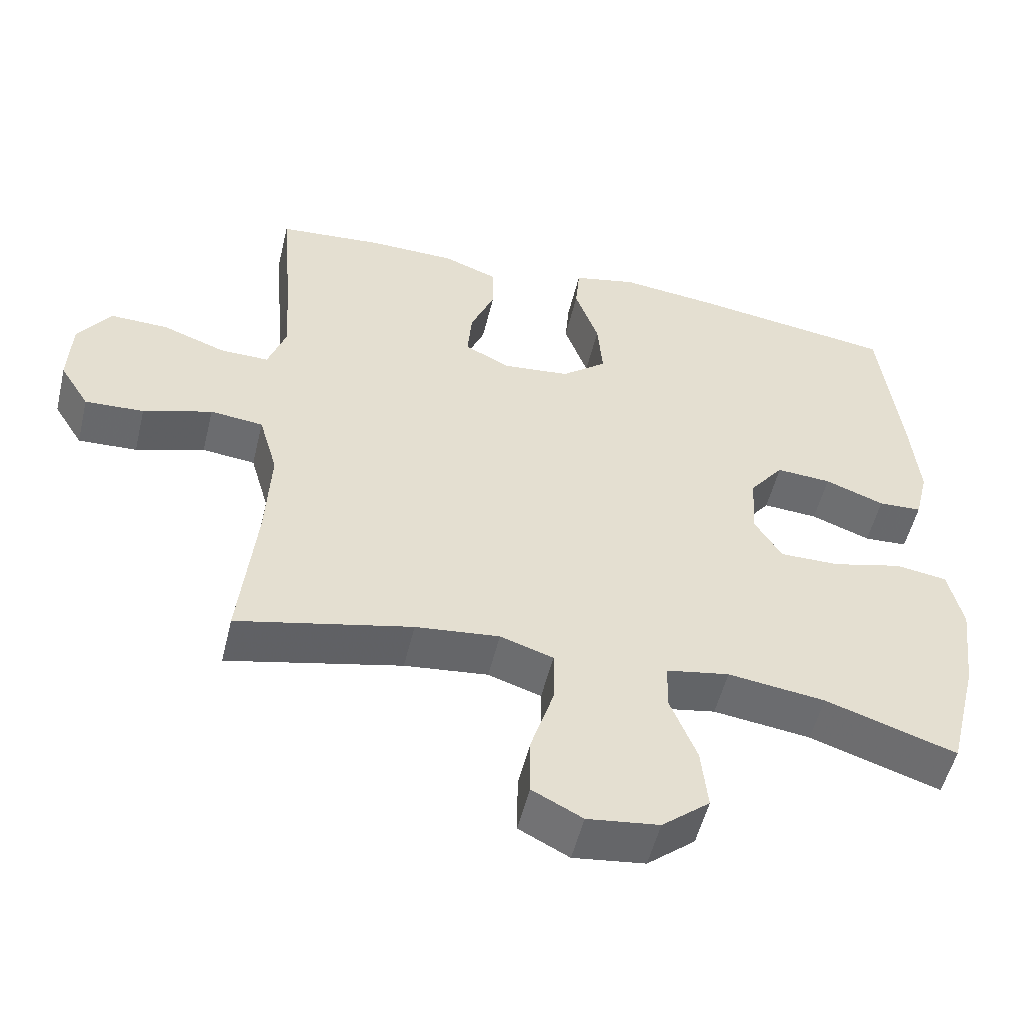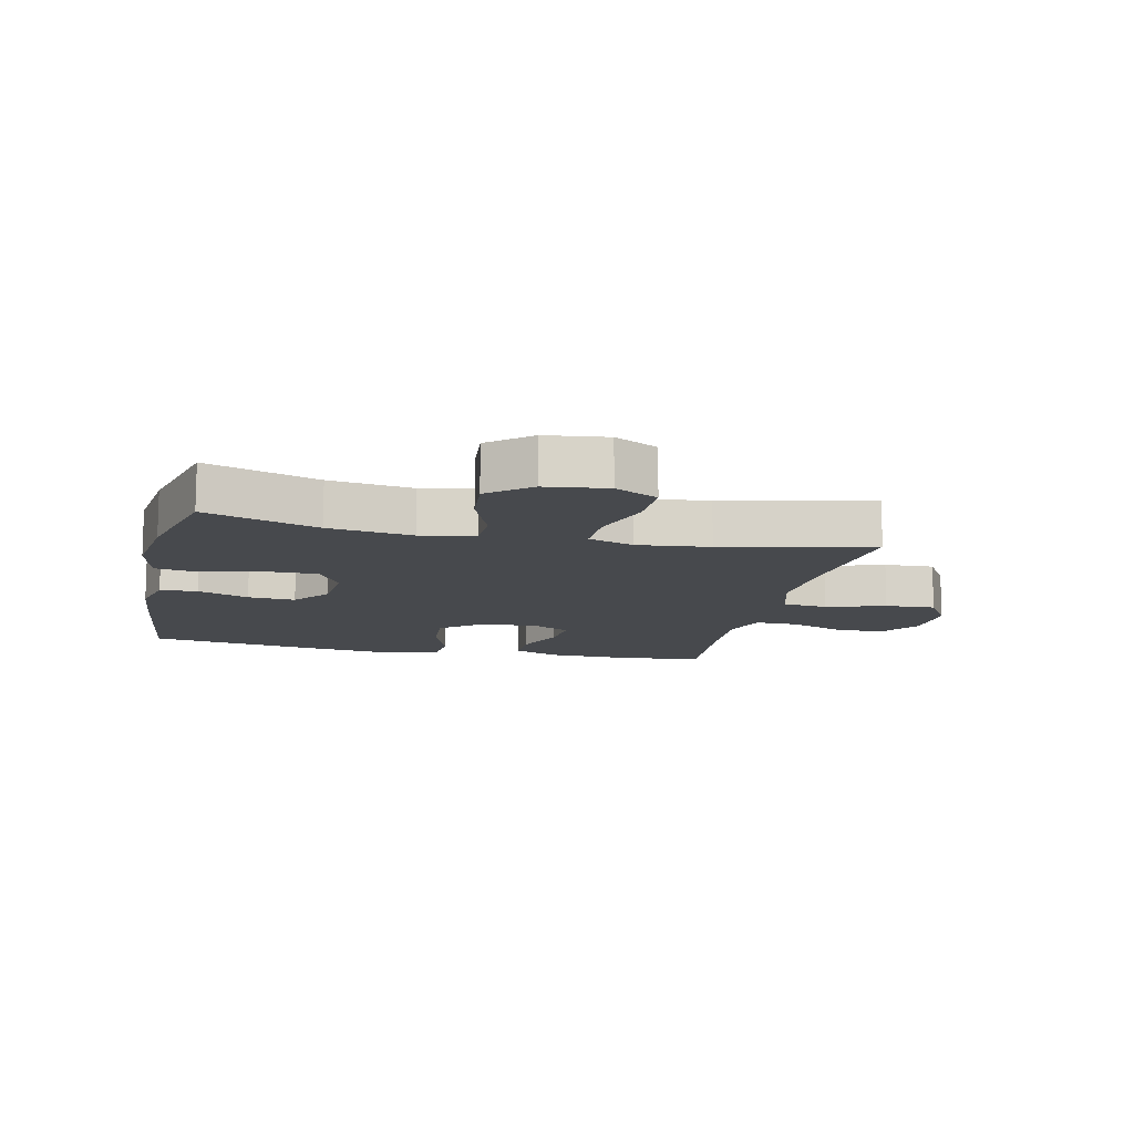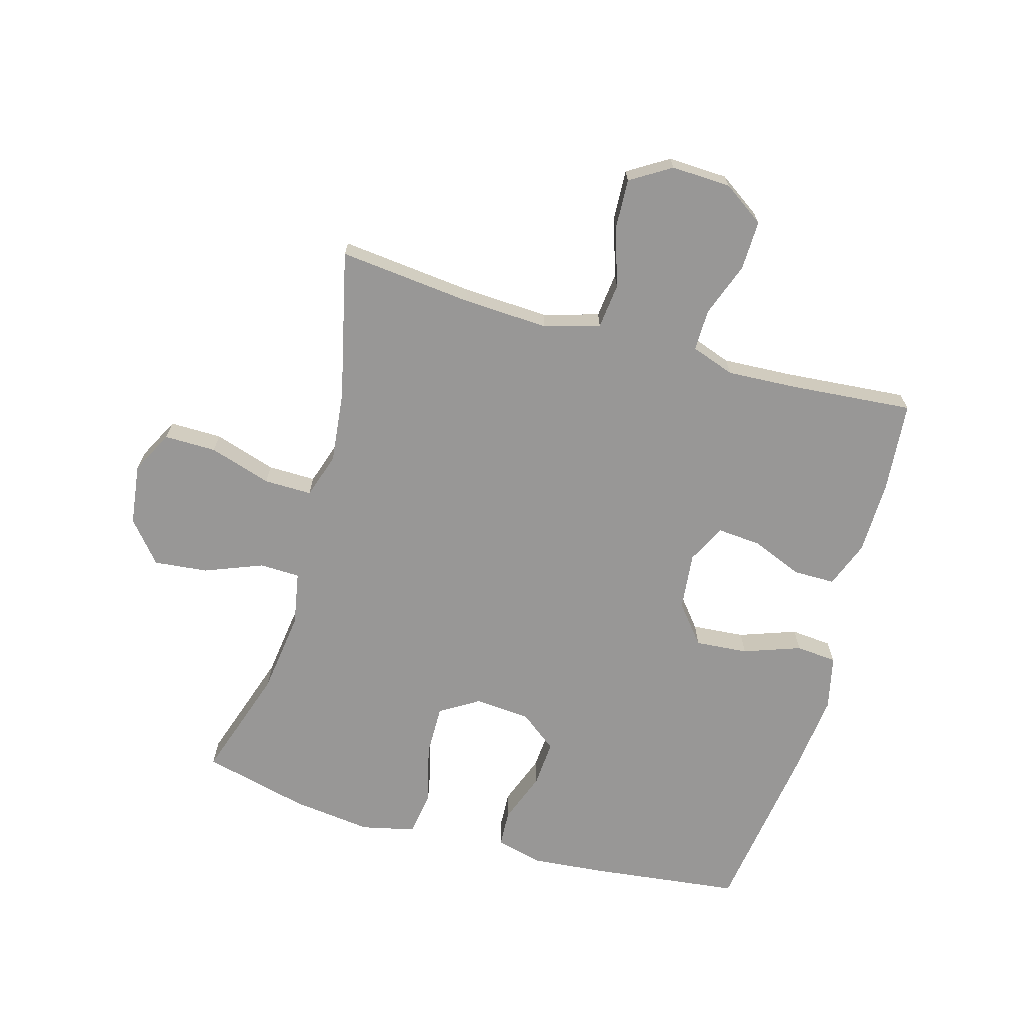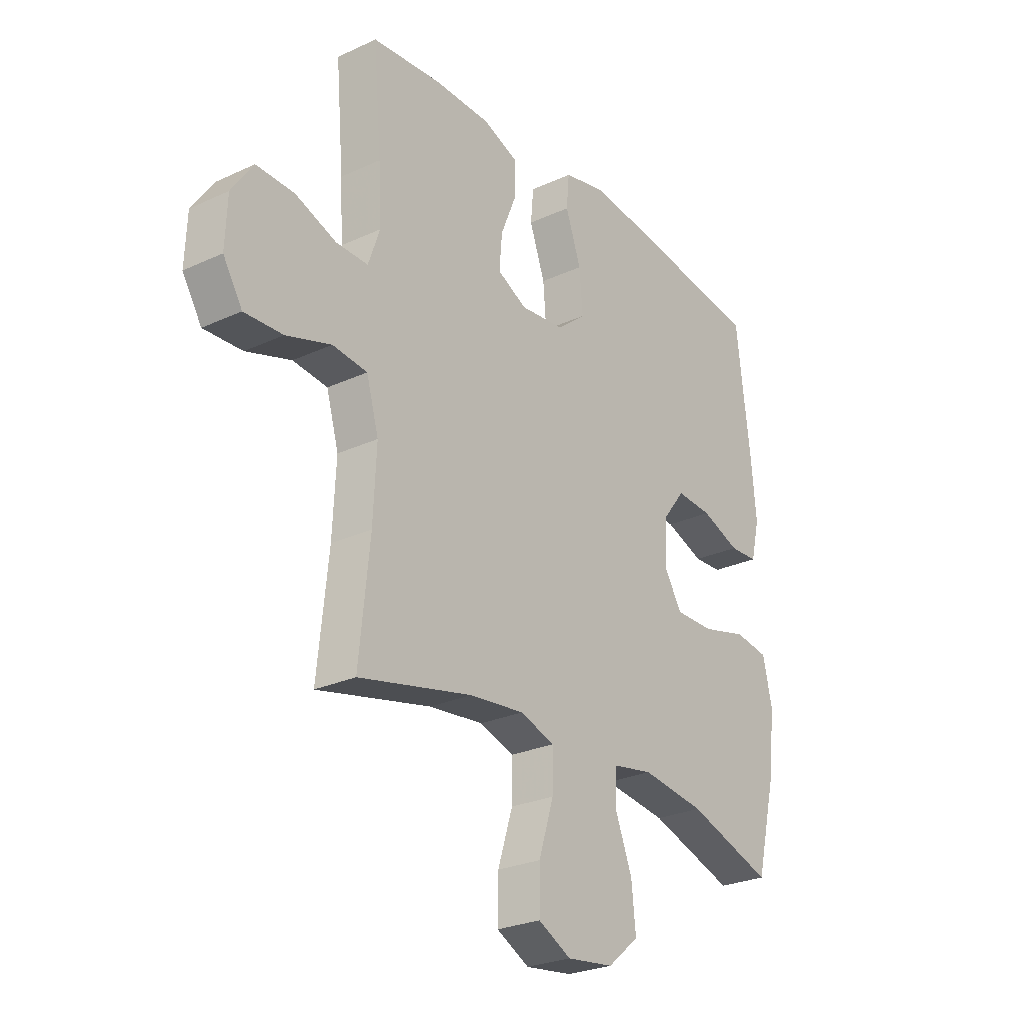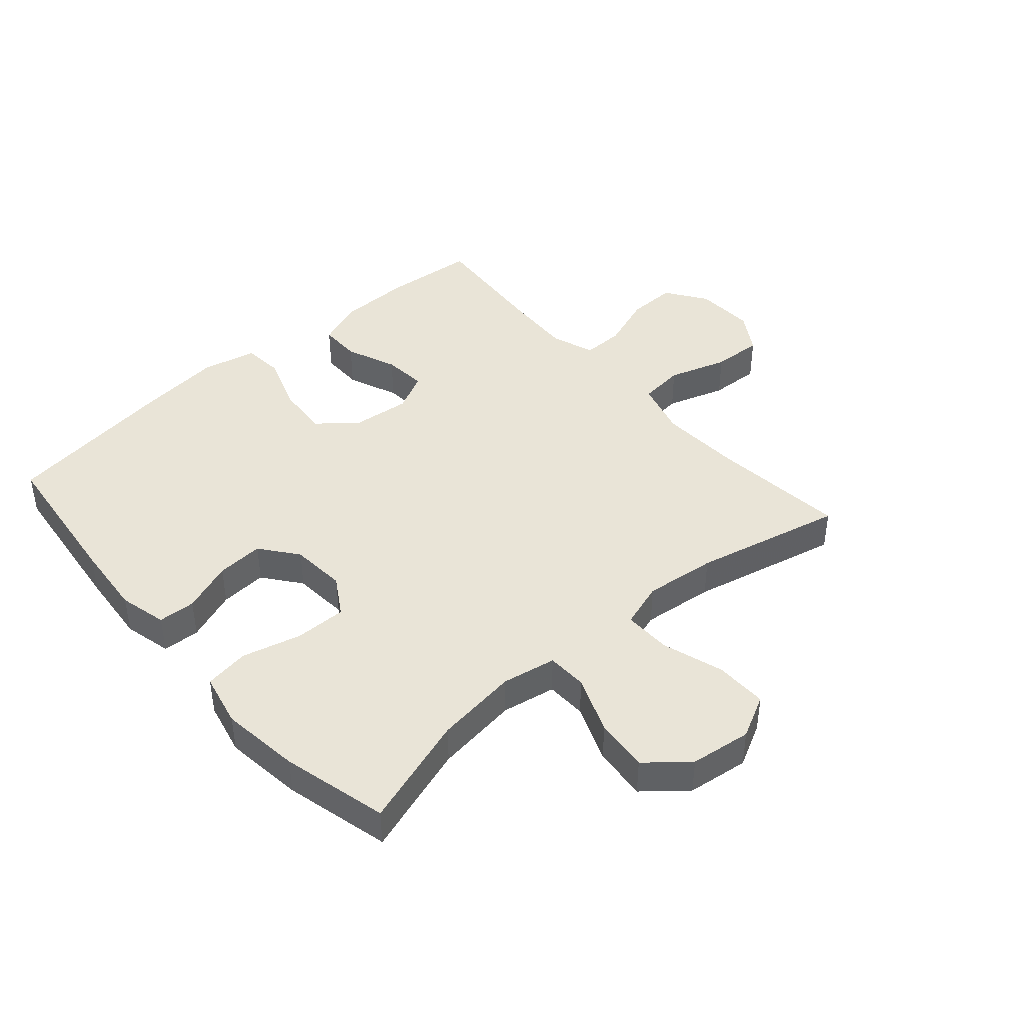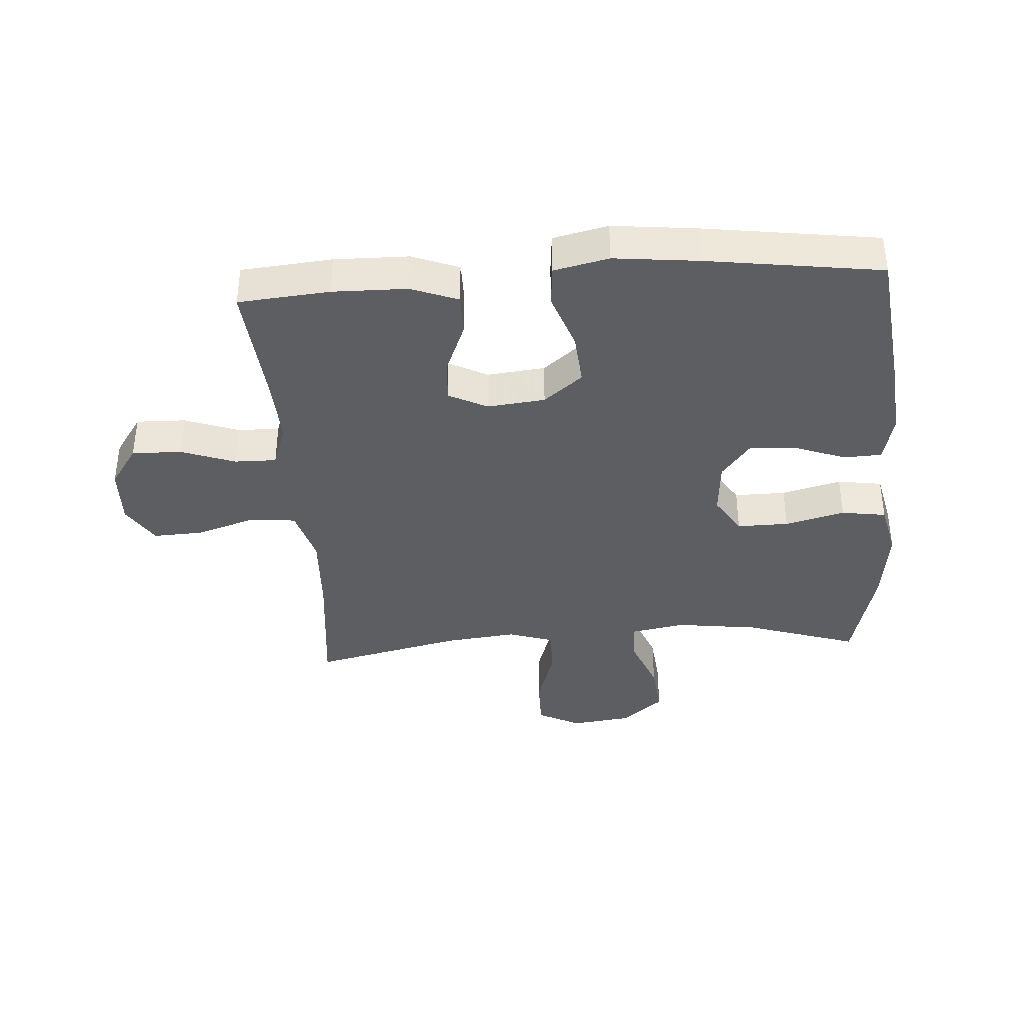
<metadata>
{"format":"obj","ext":"obj","renderer":"f3d","projection":"perspective","resolution":1024,"background":"white","views":[{"elev":-53.0,"azim":-13.5,"up":"+Z"},{"elev":-12.1,"azim":167.2,"up":"+Y"},{"elev":-68.3,"azim":-105.8,"up":"+Y"},{"elev":-26.5,"azim":-54.0,"up":"+Z"},{"elev":43.0,"azim":138.8,"up":"+Y"},{"elev":-38.0,"azim":4.0,"up":"+Y"}]}
</metadata>
<code>
v -0.5 0.07 0.5
v -0.352 0.07 0.513
v -0.231 0.07 0.511
v -0.155 0.07 0.482
v -0.155 0.07 0.414
v -0.189 0.07 0.331
v -0.195 0.07 0.26
v -0.132 0.07 0.228
v -0.038 0.07 0.238
v 0.025 0.07 0.289
v 0.018 0.07 0.375
v -0.015 0.07 0.468
v -0.009 0.07 0.535
v 0.08 0.07 0.555
v 0.217 0.07 0.54
v 0.5 0.07 0.5
v 0.529 0.07 0.256
v 0.54 0.07 0.136
v 0.521 0.07 0.058
v 0.46 0.07 0.055
v 0.377 0.07 0.086
v 0.3 0.07 0.091
v 0.253 0.07 0.03
v 0.246 0.07 -0.061
v 0.285 0.07 -0.124
v 0.369 0.07 -0.123
v 0.466 0.07 -0.098
v 0.539 0.07 -0.109
v 0.559 0.07 -0.197
v 0.543 0.07 -0.327
v 0.5 0.07 -0.5
v 0.317 0.07 -0.44
v 0.181 0.07 -0.422
v 0.093 0.07 -0.438
v 0.091 0.07 -0.504
v 0.128 0.07 -0.598
v 0.137 0.07 -0.686
v 0.07 0.07 -0.742
v -0.03 0.07 -0.755
v -0.1 0.07 -0.719
v -0.099 0.07 -0.634
v -0.067 0.07 -0.533
v -0.066 0.07 -0.455
v -0.14 0.07 -0.431
v -0.257 0.07 -0.444
v -0.5 0.07 -0.5
v -0.477 0.07 -0.282
v -0.47 0.07 -0.144
v -0.496 0.07 -0.053
v -0.57 0.07 -0.045
v -0.666 0.07 -0.076
v -0.748 0.07 -0.08
v -0.789 0.07 -0.014
v -0.785 0.07 0.083
v -0.739 0.07 0.15
v -0.658 0.07 0.148
v -0.57 0.07 0.116
v -0.502 0.07 0.115
v -0.477 0.07 0.186
v -0.483 0.07 0.299
v -0.5 0 0.5
v -0.352 0 0.513
v -0.231 0 0.511
v -0.155 0 0.482
v -0.155 0 0.414
v -0.189 0 0.331
v -0.195 0 0.26
v -0.132 0 0.228
v -0.038 0 0.238
v 0.025 0 0.289
v 0.018 0 0.375
v -0.015 0 0.468
v -0.009 0 0.535
v 0.08 0 0.555
v 0.217 0 0.54
v 0.5 0 0.5
v 0.529 0 0.256
v 0.54 0 0.136
v 0.521 0 0.058
v 0.46 0 0.055
v 0.377 0 0.086
v 0.3 0 0.091
v 0.253 0 0.03
v 0.246 0 -0.061
v 0.285 0 -0.124
v 0.369 0 -0.123
v 0.466 0 -0.098
v 0.539 0 -0.109
v 0.559 0 -0.197
v 0.543 0 -0.327
v 0.5 0 -0.5
v 0.317 0 -0.44
v 0.181 0 -0.422
v 0.093 0 -0.438
v 0.091 0 -0.504
v 0.128 0 -0.598
v 0.137 0 -0.686
v 0.07 0 -0.742
v -0.03 0 -0.755
v -0.1 0 -0.719
v -0.099 0 -0.634
v -0.067 0 -0.533
v -0.066 0 -0.455
v -0.14 0 -0.431
v -0.257 0 -0.444
v -0.5 0 -0.5
v -0.477 0 -0.282
v -0.47 0 -0.144
v -0.496 0 -0.053
v -0.57 0 -0.045
v -0.666 0 -0.076
v -0.748 0 -0.08
v -0.789 0 -0.014
v -0.785 0 0.083
v -0.739 0 0.15
v -0.658 0 0.148
v -0.57 0 0.116
v -0.502 0 0.115
v -0.477 0 0.186
v -0.483 0 0.299
f 55 56 57
f 54 55 57
f 53 54 57
f 52 53 57
f 51 52 57
f 50 51 57
f 49 50 57 58
f 48 49 58 59
f 45 46 47
f 44 45 47 48
f 43 44 48 59
f 40 41 42
f 39 40 42
f 38 39 42
f 37 38 42
f 36 37 42
f 35 36 42
f 34 35 42 43
f 43 59 60
f 34 43 60
f 33 34 60
f 30 31 32
f 29 30 32
f 28 29 32
f 27 28 32
f 26 27 32
f 25 26 32 33
f 19 20 21
f 18 19 21
f 17 18 21
f 16 17 21
f 15 16 21
f 14 15 21
f 13 14 21
f 12 13 21
f 11 12 21
f 10 11 21 22
f 9 10 22 23
f 4 5 6
f 3 4 6
f 2 3 6
f 1 2 6
f 60 1 6
f 60 6 7
f 60 7 8
f 33 60 8
f 25 33 8
f 24 25 8
f 8 9 23 24
f 117 116 115
f 117 115 114
f 117 114 113
f 117 113 112
f 117 112 111
f 117 111 110
f 118 117 110 109
f 119 118 109 108
f 107 106 105
f 108 107 105 104
f 119 108 104 103
f 102 101 100
f 102 100 99
f 102 99 98
f 102 98 97
f 102 97 96
f 102 96 95
f 103 102 95 94
f 120 119 103
f 120 103 94
f 120 94 93
f 92 91 90
f 92 90 89
f 92 89 88
f 92 88 87
f 92 87 86
f 93 92 86 85
f 81 80 79
f 81 79 78
f 81 78 77
f 81 77 76
f 81 76 75
f 81 75 74
f 81 74 73
f 81 73 72
f 81 72 71
f 82 81 71 70
f 83 82 70 69
f 66 65 64
f 66 64 63
f 66 63 62
f 66 62 61
f 66 61 120
f 67 66 120
f 68 67 120
f 68 120 93
f 68 93 85
f 68 85 84
f 84 83 69 68
f 1 61 62 2
f 2 62 63 3
f 3 63 64 4
f 4 64 65 5
f 5 65 66 6
f 6 66 67 7
f 7 67 68 8
f 8 68 69 9
f 9 69 70 10
f 10 70 71 11
f 11 71 72 12
f 12 72 73 13
f 13 73 74 14
f 14 74 75 15
f 15 75 76 16
f 16 76 77 17
f 17 77 78 18
f 18 78 79 19
f 19 79 80 20
f 20 80 81 21
f 21 81 82 22
f 22 82 83 23
f 23 83 84 24
f 24 84 85 25
f 25 85 86 26
f 26 86 87 27
f 27 87 88 28
f 28 88 89 29
f 29 89 90 30
f 30 90 91 31
f 31 91 92 32
f 32 92 93 33
f 33 93 94 34
f 34 94 95 35
f 35 95 96 36
f 36 96 97 37
f 37 97 98 38
f 38 98 99 39
f 39 99 100 40
f 40 100 101 41
f 41 101 102 42
f 42 102 103 43
f 43 103 104 44
f 44 104 105 45
f 45 105 106 46
f 46 106 107 47
f 47 107 108 48
f 48 108 109 49
f 49 109 110 50
f 50 110 111 51
f 51 111 112 52
f 52 112 113 53
f 53 113 114 54
f 54 114 115 55
f 55 115 116 56
f 56 116 117 57
f 57 117 118 58
f 58 118 119 59
f 59 119 120 60
f 60 120 61 1

</code>
